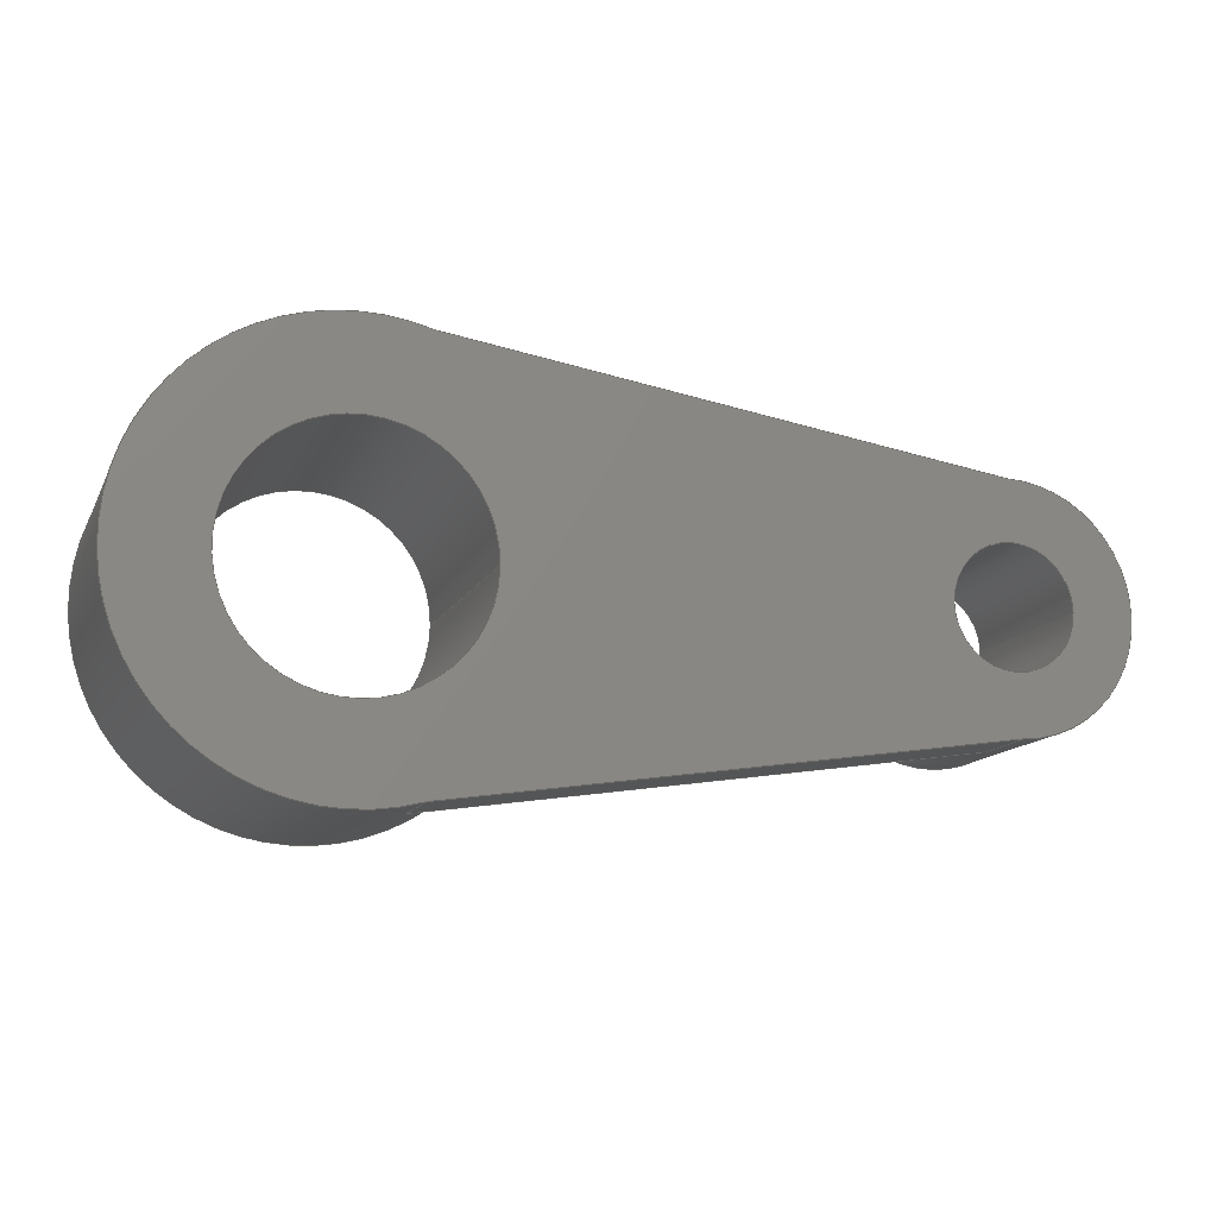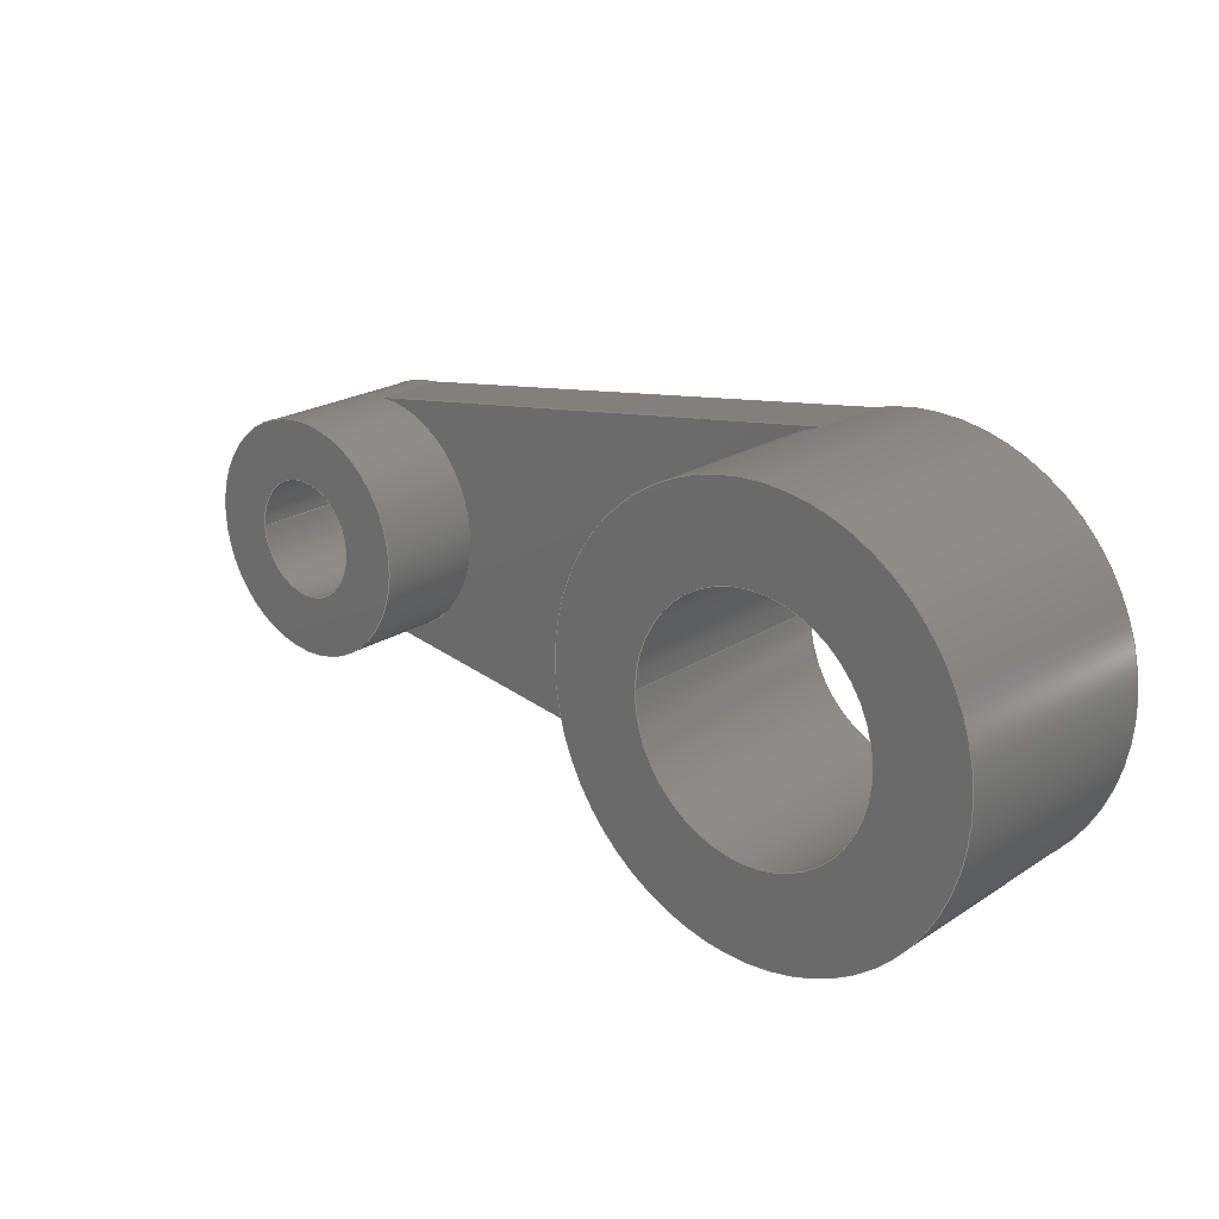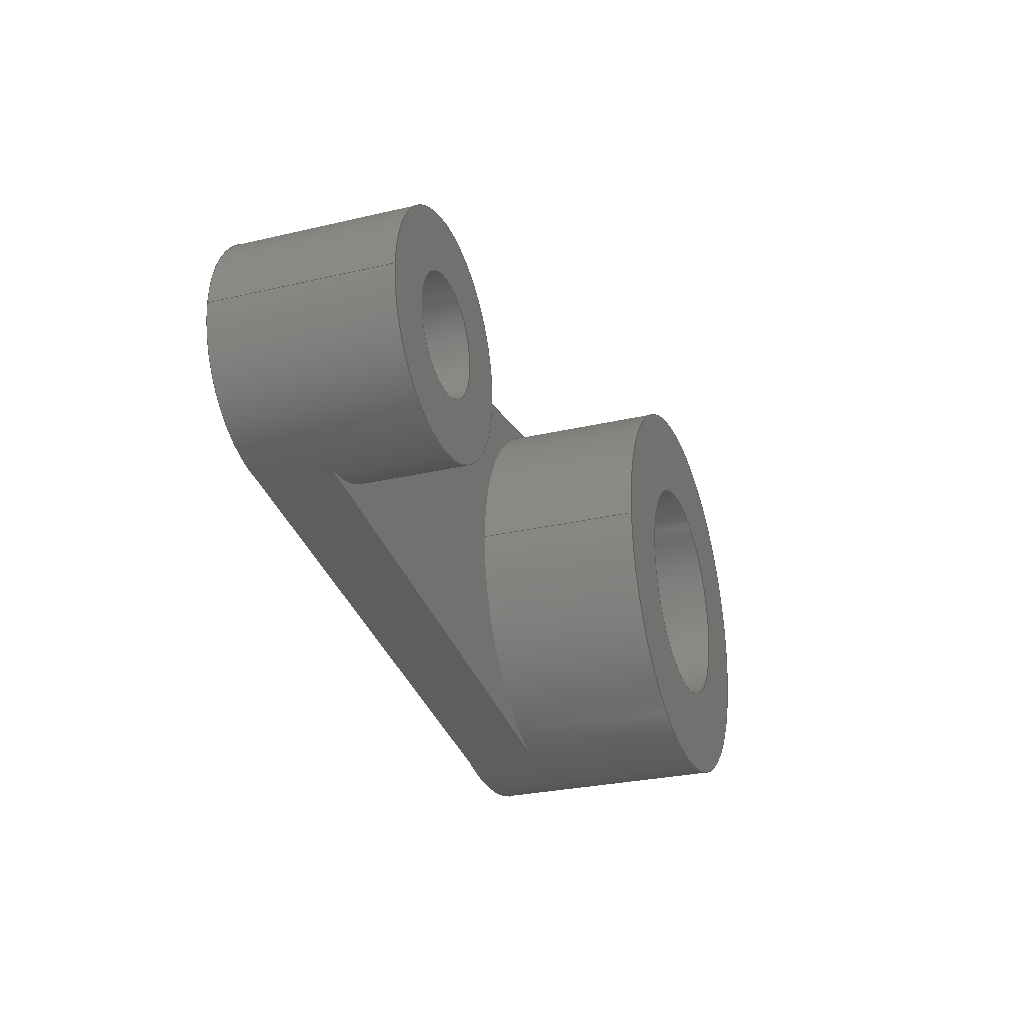
<metadata>
{"format":"step","ext":"step","renderer":"f3d","projection":"perspective","resolution":1024,"background":"white","views":[{"elev":-13.2,"azim":161.6,"up":"+Z"},{"elev":21.9,"azim":41.7,"up":"+Z"},{"elev":-27.8,"azim":-70.3,"up":"+Z"}]}
</metadata>
<code>
ISO-10303-21;
DATA;
#1=MECHANICAL_DESIGN_GEOMETRIC_PRESENTATION_REPRESENTATION('',(#4),#326);
#2=SHAPE_REPRESENTATION_RELATIONSHIP('SRR','None',#333,#3);
#3=ADVANCED_BREP_SHAPE_REPRESENTATION('',(#5),#325);
#4=STYLED_ITEM('',(#342),#5);
#5=MANIFOLD_SOLID_BREP('Body1',#178);
#6=FACE_BOUND('',#29,.T.);
#7=FACE_BOUND('',#36,.T.);
#8=FACE_BOUND('',#37,.T.);
#9=FACE_BOUND('',#39,.T.);
#10=PLANE('',#200);
#11=PLANE('',#201);
#12=PLANE('',#202);
#13=PLANE('',#203);
#14=PLANE('',#212);
#15=PLANE('',#213);
#16=FACE_OUTER_BOUND('',#26,.T.);
#17=FACE_OUTER_BOUND('',#27,.T.);
#18=FACE_OUTER_BOUND('',#28,.T.);
#19=FACE_OUTER_BOUND('',#30,.T.);
#20=FACE_OUTER_BOUND('',#31,.T.);
#21=FACE_OUTER_BOUND('',#32,.T.);
#22=FACE_OUTER_BOUND('',#33,.T.);
#23=FACE_OUTER_BOUND('',#34,.T.);
#24=FACE_OUTER_BOUND('',#35,.T.);
#25=FACE_OUTER_BOUND('',#38,.T.);
#26=EDGE_LOOP('',(#116,#117,#118,#119));
#27=EDGE_LOOP('',(#120,#121,#122,#123,#124,#125,#126,#127));
#28=EDGE_LOOP('',(#128));
#29=EDGE_LOOP('',(#129));
#30=EDGE_LOOP('',(#130,#131,#132,#133));
#31=EDGE_LOOP('',(#134,#135,#136,#137));
#32=EDGE_LOOP('',(#138,#139,#140,#141,#142));
#33=EDGE_LOOP('',(#143,#144,#145,#146));
#34=EDGE_LOOP('',(#147,#148,#149,#150,#151,#152,#153,#154));
#35=EDGE_LOOP('',(#155,#156,#157,#158,#159));
#36=EDGE_LOOP('',(#160));
#37=EDGE_LOOP('',(#161));
#38=EDGE_LOOP('',(#162));
#39=EDGE_LOOP('',(#163));
#40=LINE('',#277,#52);
#41=LINE('',#283,#53);
#42=LINE('',#287,#54);
#43=LINE('',#291,#55);
#44=LINE('',#296,#56);
#45=LINE('',#298,#57);
#46=LINE('',#299,#58);
#47=LINE('',#302,#59);
#48=LINE('',#304,#60);
#49=LINE('',#305,#61);
#50=LINE('',#312,#62);
#51=LINE('',#318,#63);
#52=VECTOR('',#220,2);
#53=VECTOR('',#227,3.5);
#54=VECTOR('',#230,1);
#55=VECTOR('',#233,1);
#56=VECTOR('',#240,1);
#57=VECTOR('',#241,1);
#58=VECTOR('',#242,1);
#59=VECTOR('',#245,1);
#60=VECTOR('',#246,1);
#61=VECTOR('',#247,1);
#62=VECTOR('',#256,1);
#63=VECTOR('',#263,2);
#64=CIRCLE('',#193,2);
#65=CIRCLE('',#194,2);
#66=CIRCLE('',#196,3.5);
#67=CIRCLE('',#197,3.5);
#68=CIRCLE('',#198,3.5);
#69=CIRCLE('',#199,3.5);
#70=CIRCLE('',#204,2);
#71=CIRCLE('',#206,1);
#72=CIRCLE('',#207,1);
#73=CIRCLE('',#209,2);
#74=CIRCLE('',#210,2);
#75=CIRCLE('',#211,2);
#76=VERTEX_POINT('',#274);
#77=VERTEX_POINT('',#276);
#78=VERTEX_POINT('',#280);
#79=VERTEX_POINT('',#282);
#80=VERTEX_POINT('',#284);
#81=VERTEX_POINT('',#286);
#82=VERTEX_POINT('',#288);
#83=VERTEX_POINT('',#290);
#84=VERTEX_POINT('',#295);
#85=VERTEX_POINT('',#297);
#86=VERTEX_POINT('',#301);
#87=VERTEX_POINT('',#303);
#88=VERTEX_POINT('',#309);
#89=VERTEX_POINT('',#311);
#90=VERTEX_POINT('',#315);
#91=VERTEX_POINT('',#317);
#92=EDGE_CURVE('',#76,#76,#64,.T.);
#93=EDGE_CURVE('',#76,#77,#40,.T.);
#94=EDGE_CURVE('',#77,#77,#65,.T.);
#95=EDGE_CURVE('',#78,#78,#66,.T.);
#96=EDGE_CURVE('',#78,#79,#41,.T.);
#97=EDGE_CURVE('',#80,#79,#67,.T.);
#98=EDGE_CURVE('',#81,#80,#42,.T.);
#99=EDGE_CURVE('',#82,#81,#68,.T.);
#100=EDGE_CURVE('',#82,#83,#43,.T.);
#101=EDGE_CURVE('',#79,#83,#69,.T.);
#102=EDGE_CURVE('',#84,#81,#44,.T.);
#103=EDGE_CURVE('',#85,#80,#45,.T.);
#104=EDGE_CURVE('',#84,#85,#46,.T.);
#105=EDGE_CURVE('',#86,#82,#47,.T.);
#106=EDGE_CURVE('',#87,#86,#48,.T.);
#107=EDGE_CURVE('',#83,#87,#49,.T.);
#108=EDGE_CURVE('',#85,#87,#70,.T.);
#109=EDGE_CURVE('',#88,#88,#71,.T.);
#110=EDGE_CURVE('',#88,#89,#50,.T.);
#111=EDGE_CURVE('',#89,#89,#72,.T.);
#112=EDGE_CURVE('',#90,#90,#73,.T.);
#113=EDGE_CURVE('',#90,#91,#51,.T.);
#114=EDGE_CURVE('',#84,#91,#74,.T.);
#115=EDGE_CURVE('',#91,#86,#75,.T.);
#116=ORIENTED_EDGE('',*,*,#92,.F.);
#117=ORIENTED_EDGE('',*,*,#93,.T.);
#118=ORIENTED_EDGE('',*,*,#94,.F.);
#119=ORIENTED_EDGE('',*,*,#93,.F.);
#120=ORIENTED_EDGE('',*,*,#95,.F.);
#121=ORIENTED_EDGE('',*,*,#96,.T.);
#122=ORIENTED_EDGE('',*,*,#97,.F.);
#123=ORIENTED_EDGE('',*,*,#98,.F.);
#124=ORIENTED_EDGE('',*,*,#99,.F.);
#125=ORIENTED_EDGE('',*,*,#100,.T.);
#126=ORIENTED_EDGE('',*,*,#101,.F.);
#127=ORIENTED_EDGE('',*,*,#96,.F.);
#128=ORIENTED_EDGE('',*,*,#95,.T.);
#129=ORIENTED_EDGE('',*,*,#92,.T.);
#130=ORIENTED_EDGE('',*,*,#102,.T.);
#131=ORIENTED_EDGE('',*,*,#98,.T.);
#132=ORIENTED_EDGE('',*,*,#103,.F.);
#133=ORIENTED_EDGE('',*,*,#104,.F.);
#134=ORIENTED_EDGE('',*,*,#105,.F.);
#135=ORIENTED_EDGE('',*,*,#106,.F.);
#136=ORIENTED_EDGE('',*,*,#107,.F.);
#137=ORIENTED_EDGE('',*,*,#100,.F.);
#138=ORIENTED_EDGE('',*,*,#107,.T.);
#139=ORIENTED_EDGE('',*,*,#108,.F.);
#140=ORIENTED_EDGE('',*,*,#103,.T.);
#141=ORIENTED_EDGE('',*,*,#97,.T.);
#142=ORIENTED_EDGE('',*,*,#101,.T.);
#143=ORIENTED_EDGE('',*,*,#109,.F.);
#144=ORIENTED_EDGE('',*,*,#110,.T.);
#145=ORIENTED_EDGE('',*,*,#111,.F.);
#146=ORIENTED_EDGE('',*,*,#110,.F.);
#147=ORIENTED_EDGE('',*,*,#112,.F.);
#148=ORIENTED_EDGE('',*,*,#113,.T.);
#149=ORIENTED_EDGE('',*,*,#114,.F.);
#150=ORIENTED_EDGE('',*,*,#104,.T.);
#151=ORIENTED_EDGE('',*,*,#108,.T.);
#152=ORIENTED_EDGE('',*,*,#106,.T.);
#153=ORIENTED_EDGE('',*,*,#115,.F.);
#154=ORIENTED_EDGE('',*,*,#113,.F.);
#155=ORIENTED_EDGE('',*,*,#114,.T.);
#156=ORIENTED_EDGE('',*,*,#115,.T.);
#157=ORIENTED_EDGE('',*,*,#105,.T.);
#158=ORIENTED_EDGE('',*,*,#99,.T.);
#159=ORIENTED_EDGE('',*,*,#102,.F.);
#160=ORIENTED_EDGE('',*,*,#94,.T.);
#161=ORIENTED_EDGE('',*,*,#111,.T.);
#162=ORIENTED_EDGE('',*,*,#112,.T.);
#163=ORIENTED_EDGE('',*,*,#109,.T.);
#164=CYLINDRICAL_SURFACE('',#192,2);
#165=CYLINDRICAL_SURFACE('',#195,3.5);
#166=CYLINDRICAL_SURFACE('',#205,1);
#167=CYLINDRICAL_SURFACE('',#208,2);
#168=ADVANCED_FACE('',(#16),#164,.F.);
#169=ADVANCED_FACE('',(#17),#165,.T.);
#170=ADVANCED_FACE('',(#18,#6),#10,.F.);
#171=ADVANCED_FACE('',(#19),#11,.T.);
#172=ADVANCED_FACE('',(#20),#12,.T.);
#173=ADVANCED_FACE('',(#21),#13,.F.);
#174=ADVANCED_FACE('',(#22),#166,.F.);
#175=ADVANCED_FACE('',(#23),#167,.T.);
#176=ADVANCED_FACE('',(#24,#7,#8),#14,.T.);
#177=ADVANCED_FACE('',(#25,#9),#15,.F.);
#178=CLOSED_SHELL('',(#168,#169,#170,#171,#172,#173,#174,#175,#176,#177));
#179=DERIVED_UNIT_ELEMENT(#181,1);
#180=DERIVED_UNIT_ELEMENT(#328,3);
#181=(
MASS_UNIT()
NAMED_UNIT(*)
SI_UNIT(.KILO.,.GRAM.)
);
#182=DERIVED_UNIT((#179,#180));
#183=MEASURE_REPRESENTATION_ITEM('density measure',
POSITIVE_RATIO_MEASURE(7850),#182);
#184=PROPERTY_DEFINITION_REPRESENTATION(#189,#186);
#185=PROPERTY_DEFINITION_REPRESENTATION(#190,#187);
#186=REPRESENTATION('material name',(#188),#325);
#187=REPRESENTATION('density',(#183),#325);
#188=DESCRIPTIVE_REPRESENTATION_ITEM('Steel','Steel');
#189=PROPERTY_DEFINITION('material property','material name',#335);
#190=PROPERTY_DEFINITION('material property','density of part',#335);
#191=AXIS2_PLACEMENT_3D('placement',#272,#214,#215);
#192=AXIS2_PLACEMENT_3D('',#273,#216,#217);
#193=AXIS2_PLACEMENT_3D('',#275,#218,#219);
#194=AXIS2_PLACEMENT_3D('',#278,#221,#222);
#195=AXIS2_PLACEMENT_3D('',#279,#223,#224);
#196=AXIS2_PLACEMENT_3D('',#281,#225,#226);
#197=AXIS2_PLACEMENT_3D('',#285,#228,#229);
#198=AXIS2_PLACEMENT_3D('',#289,#231,#232);
#199=AXIS2_PLACEMENT_3D('',#292,#234,#235);
#200=AXIS2_PLACEMENT_3D('',#293,#236,#237);
#201=AXIS2_PLACEMENT_3D('',#294,#238,#239);
#202=AXIS2_PLACEMENT_3D('',#300,#243,#244);
#203=AXIS2_PLACEMENT_3D('',#306,#248,#249);
#204=AXIS2_PLACEMENT_3D('',#307,#250,#251);
#205=AXIS2_PLACEMENT_3D('',#308,#252,#253);
#206=AXIS2_PLACEMENT_3D('',#310,#254,#255);
#207=AXIS2_PLACEMENT_3D('',#313,#257,#258);
#208=AXIS2_PLACEMENT_3D('',#314,#259,#260);
#209=AXIS2_PLACEMENT_3D('',#316,#261,#262);
#210=AXIS2_PLACEMENT_3D('',#319,#264,#265);
#211=AXIS2_PLACEMENT_3D('',#320,#266,#267);
#212=AXIS2_PLACEMENT_3D('',#321,#268,#269);
#213=AXIS2_PLACEMENT_3D('',#322,#270,#271);
#214=DIRECTION('axis',(0,0,1));
#215=DIRECTION('refdir',(1,0,0));
#216=DIRECTION('center_axis',(0,-1,0));
#217=DIRECTION('ref_axis',(1,0,0));
#218=DIRECTION('center_axis',(0,1,0));
#219=DIRECTION('ref_axis',(1,0,0));
#220=DIRECTION('',(0,1,0));
#221=DIRECTION('center_axis',(0,-1,0));
#222=DIRECTION('ref_axis',(1,0,0));
#223=DIRECTION('center_axis',(0,-1,0));
#224=DIRECTION('ref_axis',(1,0,0));
#225=DIRECTION('center_axis',(0,-1,0));
#226=DIRECTION('ref_axis',(1,0,0));
#227=DIRECTION('',(0,1,0));
#228=DIRECTION('center_axis',(0,1,0));
#229=DIRECTION('ref_axis',(1,0,0));
#230=DIRECTION('',(0,-1,0));
#231=DIRECTION('center_axis',(0,1,0));
#232=DIRECTION('ref_axis',(1,0,0));
#233=DIRECTION('',(0,-1,0));
#234=DIRECTION('center_axis',(0,1,0));
#235=DIRECTION('ref_axis',(1,0,0));
#236=DIRECTION('center_axis',(0,1,0));
#237=DIRECTION('ref_axis',(1,0,0));
#238=DIRECTION('center_axis',(-0.1476,0,-0.989));
#239=DIRECTION('ref_axis',(0.989,0,-0.1476));
#240=DIRECTION('',(0.989,0,-0.1476));
#241=DIRECTION('',(0.989,0,-0.1476));
#242=DIRECTION('',(0,-1,0));
#243=DIRECTION('center_axis',(-0.1485,0,0.9889));
#244=DIRECTION('ref_axis',(-0.9889,0,-0.1485));
#245=DIRECTION('',(0.9889,0,0.1485));
#246=DIRECTION('',(0,1,0));
#247=DIRECTION('',(-0.9889,0,-0.1485));
#248=DIRECTION('center_axis',(0,1,0));
#249=DIRECTION('ref_axis',(1,0,0));
#250=DIRECTION('center_axis',(0,-1,0));
#251=DIRECTION('ref_axis',(1,0,0));
#252=DIRECTION('center_axis',(0,-1,0));
#253=DIRECTION('ref_axis',(1,0,0));
#254=DIRECTION('center_axis',(0,1,0));
#255=DIRECTION('ref_axis',(1,0,0));
#256=DIRECTION('',(0,1,0));
#257=DIRECTION('center_axis',(0,-1,0));
#258=DIRECTION('ref_axis',(1,0,0));
#259=DIRECTION('center_axis',(0,-1,0));
#260=DIRECTION('ref_axis',(1,0,0));
#261=DIRECTION('center_axis',(0,-1,0));
#262=DIRECTION('ref_axis',(1,0,0));
#263=DIRECTION('',(0,1,0));
#264=DIRECTION('center_axis',(0,1,0));
#265=DIRECTION('ref_axis',(1,0,0));
#266=DIRECTION('center_axis',(0,1,0));
#267=DIRECTION('ref_axis',(1,0,0));
#268=DIRECTION('center_axis',(0,1,0));
#269=DIRECTION('ref_axis',(1,0,0));
#270=DIRECTION('center_axis',(0,1,0));
#271=DIRECTION('ref_axis',(1,0,0));
#272=CARTESIAN_POINT('',(0,0,0));
#273=CARTESIAN_POINT('Origin',(10,0,0));
#274=CARTESIAN_POINT('',(8,-4,2.449e-16));
#275=CARTESIAN_POINT('Origin',(10,-4,0));
#276=CARTESIAN_POINT('',(8,0,2.449e-16));
#277=CARTESIAN_POINT('',(8,0,-2.449e-16));
#278=CARTESIAN_POINT('Origin',(10,0,0));
#279=CARTESIAN_POINT('Origin',(10,0,0));
#280=CARTESIAN_POINT('',(6.5,-4,4.286e-16));
#281=CARTESIAN_POINT('Origin',(10,-4,0));
#282=CARTESIAN_POINT('',(6.5,-1.2,-4.286e-16));
#283=CARTESIAN_POINT('',(6.5,0,-4.286e-16));
#284=CARTESIAN_POINT('',(8.99,-1.2,-3.351));
#285=CARTESIAN_POINT('Origin',(10,-1.2,0));
#286=CARTESIAN_POINT('',(8.99,0,-3.351));
#287=CARTESIAN_POINT('',(8.99,0,-3.351));
#288=CARTESIAN_POINT('',(8.985,0,3.349));
#289=CARTESIAN_POINT('Origin',(10,0,0));
#290=CARTESIAN_POINT('',(8.985,-1.2,3.349));
#291=CARTESIAN_POINT('',(8.985,0,3.349));
#292=CARTESIAN_POINT('Origin',(10,-1.2,0));
#293=CARTESIAN_POINT('Origin',(10,-4,0));
#294=CARTESIAN_POINT('Origin',(-0.07188,0,-1.999));
#295=CARTESIAN_POINT('',(-0.07188,0,-1.999));
#296=CARTESIAN_POINT('',(-0.07188,0,-1.999));
#297=CARTESIAN_POINT('',(-0.07188,-1.2,-1.999));
#298=CARTESIAN_POINT('',(-0.07188,-1.2,-1.999));
#299=CARTESIAN_POINT('',(-0.07188,0,-1.999));
#300=CARTESIAN_POINT('Origin',(8.985,0,3.349));
#301=CARTESIAN_POINT('',(0,0,2));
#302=CARTESIAN_POINT('',(0,0,2));
#303=CARTESIAN_POINT('',(0,-1.2,2));
#304=CARTESIAN_POINT('',(-3.997e-15,0,2));
#305=CARTESIAN_POINT('',(0,-1.2,2));
#306=CARTESIAN_POINT('Origin',(4.459,-1.2,-0.0008466));
#307=CARTESIAN_POINT('Origin',(0,-1.2,0));
#308=CARTESIAN_POINT('Origin',(0,0,0));
#309=CARTESIAN_POINT('',(-1,-3,1.225e-16));
#310=CARTESIAN_POINT('Origin',(0,-3,0));
#311=CARTESIAN_POINT('',(-1,0,1.225e-16));
#312=CARTESIAN_POINT('',(-1,0,-1.225e-16));
#313=CARTESIAN_POINT('Origin',(0,0,0));
#314=CARTESIAN_POINT('Origin',(0,0,0));
#315=CARTESIAN_POINT('',(-2,-3,2.449e-16));
#316=CARTESIAN_POINT('Origin',(0,-3,0));
#317=CARTESIAN_POINT('',(-2,0,-2.449e-16));
#318=CARTESIAN_POINT('',(-2,0,-2.449e-16));
#319=CARTESIAN_POINT('Origin',(0,0,0));
#320=CARTESIAN_POINT('Origin',(0,0,0));
#321=CARTESIAN_POINT('Origin',(0,0,0));
#322=CARTESIAN_POINT('Origin',(0,-3,0));
#323=UNCERTAINTY_MEASURE_WITH_UNIT(LENGTH_MEASURE(0.001),#327,
'DISTANCE_ACCURACY_VALUE',
'Maximum model space distance between geometric entities at asserted c
onnectivities');
#324=UNCERTAINTY_MEASURE_WITH_UNIT(LENGTH_MEASURE(0.001),#327,
'DISTANCE_ACCURACY_VALUE',
'Maximum model space distance between geometric entities at asserted c
onnectivities');
#325=(
GEOMETRIC_REPRESENTATION_CONTEXT(3)
GLOBAL_UNCERTAINTY_ASSIGNED_CONTEXT((#323))
GLOBAL_UNIT_ASSIGNED_CONTEXT((#327,#329,#330))
REPRESENTATION_CONTEXT('','3D')
);
#326=(
GEOMETRIC_REPRESENTATION_CONTEXT(3)
GLOBAL_UNCERTAINTY_ASSIGNED_CONTEXT((#324))
GLOBAL_UNIT_ASSIGNED_CONTEXT((#327,#329,#330))
REPRESENTATION_CONTEXT('','3D')
);
#327=(
LENGTH_UNIT()
NAMED_UNIT(*)
SI_UNIT(.CENTI.,.METRE.)
);
#328=(
LENGTH_UNIT()
NAMED_UNIT(*)
SI_UNIT($,.METRE.)
);
#329=(
NAMED_UNIT(*)
PLANE_ANGLE_UNIT()
SI_UNIT($,.RADIAN.)
);
#330=(
NAMED_UNIT(*)
SI_UNIT($,.STERADIAN.)
SOLID_ANGLE_UNIT()
);
#331=SHAPE_DEFINITION_REPRESENTATION(#332,#333);
#332=PRODUCT_DEFINITION_SHAPE('',$,#335);
#333=SHAPE_REPRESENTATION('',(#191),#325);
#334=PRODUCT_DEFINITION_CONTEXT('part definition',#339,'design');
#335=PRODUCT_DEFINITION('Untitled','Untitled',#336,#334);
#336=PRODUCT_DEFINITION_FORMATION('',$,#341);
#337=PRODUCT_RELATED_PRODUCT_CATEGORY('Untitled','Untitled',(#341));
#338=APPLICATION_PROTOCOL_DEFINITION('international standard',
'automotive_design',2009,#339);
#339=APPLICATION_CONTEXT(
'Core Data for Automotive Mechanical Design Process');
#340=PRODUCT_CONTEXT('part definition',#339,'mechanical');
#341=PRODUCT('Untitled','Untitled',$,(#340));
#342=PRESENTATION_STYLE_ASSIGNMENT((#343));
#343=SURFACE_STYLE_USAGE(.BOTH.,#344);
#344=SURFACE_SIDE_STYLE('',(#345));
#345=SURFACE_STYLE_FILL_AREA(#346);
#346=FILL_AREA_STYLE('Paint - Enamel Glossy (Red)',(#347));
#347=FILL_AREA_STYLE_COLOUR('Paint - Enamel Glossy (Red)',#348);
#348=COLOUR_RGB('Paint - Enamel Glossy (Red)',0.7686,0.2078,
0.1529);
ENDSEC;
END-ISO-10303-21;

</code>
